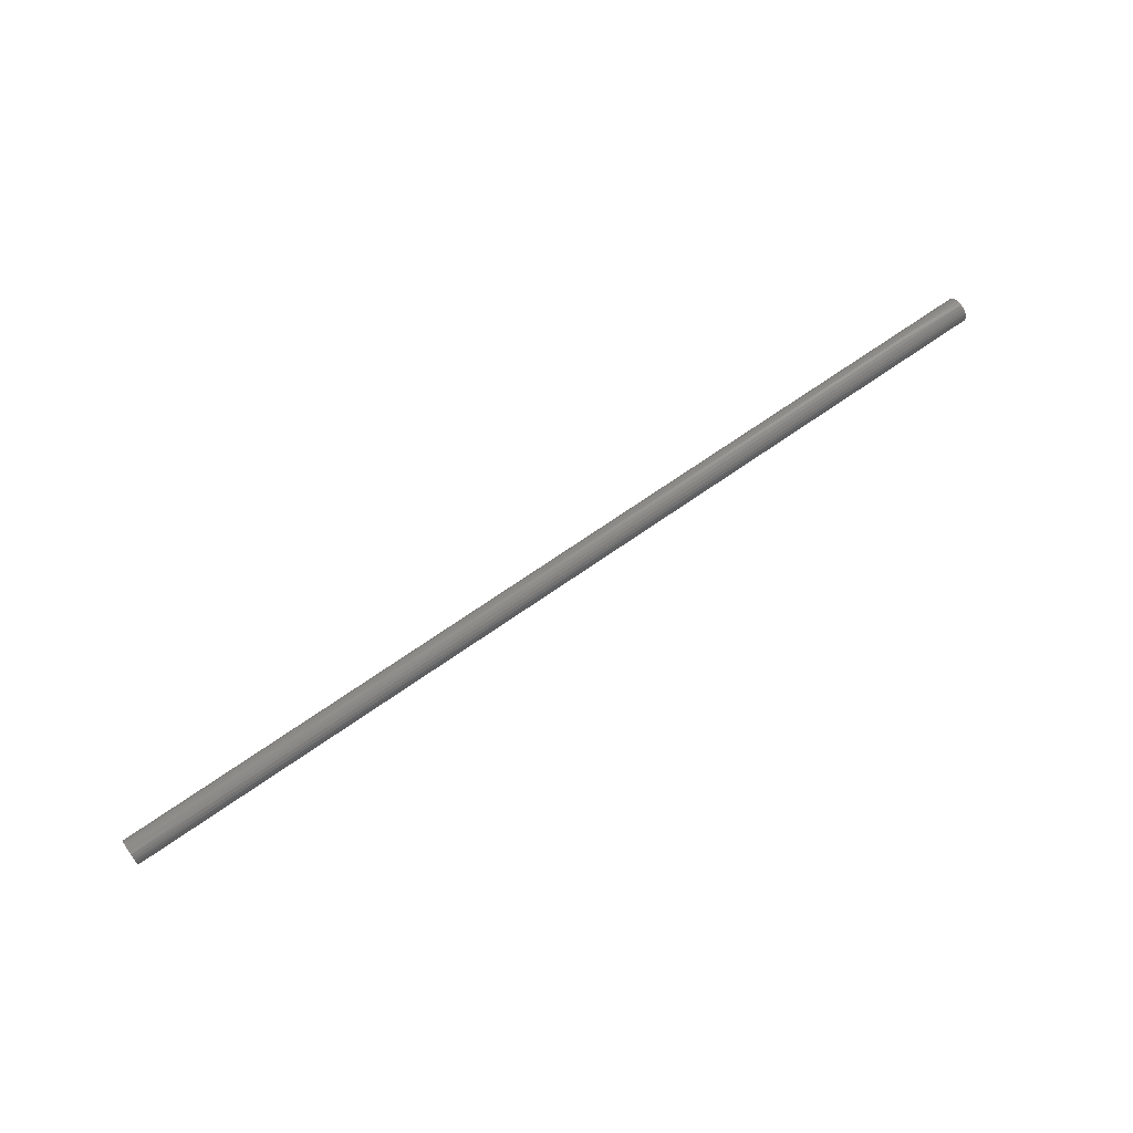
<metadata>
{"format":"stl","ext":"stl","renderer":"f3d","projection":"perspective","resolution":1024,"background":"white","views":[{"elev":68.6,"azim":-35.2,"up":"+Z"}]}
</metadata>
<code>
# stl→obj: 325 verts, 646 faces
v 0 0.7188 0.25
v 72 0.7188 0.25
v 0 0.7188 -0.25
v 72 0.7188 -0.25
v 0 0.9359 -0.25
v 72 0.9359 -0.25
v 0 0.8448 0.4742
v 5.143 0.839 0.4844
v 0 0.9359 0.25
v 10.29 0.839 0.4844
v 15.43 0.839 0.4844
v 15.43 0.685 0.685
v 20.57 0.685 0.685
v 20.57 0.4844 0.839
v 25.71 0.4844 0.839
v 25.71 0.2507 0.9357
v 30.86 0.2507 0.9357
v 30.86 0 0.9688
v 36 0 0.9688
v 36 -0.2507 0.9357
v 41.14 -0.2507 0.9357
v 41.14 -0.4844 0.839
v 46.29 -0.4844 0.839
v 46.29 -0.685 0.685
v 51.43 -0.685 0.685
v 51.43 -0.839 0.4844
v 56.57 -0.839 0.4844
v 56.57 -0.9357 0.2507
v 61.71 -0.9357 0.2507
v 61.71 -0.9688 -0
v 66.86 -0.9688 -0
v 66.86 -0.9357 -0.2507
v 72 -0.9612 -0.121
v 72 -0.9012 -0.3555
v 66.86 -0.839 -0.4844
v 72 -0.7849 -0.5678
v 66.86 -0.685 -0.685
v 72 -0.6197 -0.7446
v 66.86 -0.4844 -0.839
v 72 -0.4158 -0.875
v 66.86 -0.2507 -0.9357
v 72 -0.1859 -0.9507
v 66.86 0 -0.9688
v 72 0.05553 -0.9672
v 66.86 0.2507 -0.9357
v 72 0.2935 -0.9232
v 66.86 0.4844 -0.839
v 72 0.5132 -0.8216
v 66.86 0.685 -0.685
v 72 0.7009 -0.6688
v 66.86 0.839 -0.4844
v 72 0.8448 -0.4742
v 61.71 0.839 -0.4844
v 56.57 0.839 -0.4844
v 56.57 0.685 -0.685
v 51.43 0.685 -0.685
v 51.43 0.4844 -0.839
v 46.29 0.4844 -0.839
v 46.29 0.2507 -0.9357
v 41.14 0.2507 -0.9357
v 41.14 0 -0.9688
v 36 0 -0.9688
v 36 -0.2507 -0.9357
v 30.86 -0.2507 -0.9357
v 30.86 -0.4844 -0.839
v 25.71 -0.4844 -0.839
v 25.71 -0.685 -0.685
v 20.57 -0.685 -0.685
v 20.57 -0.839 -0.4844
v 15.43 -0.839 -0.4844
v 15.43 -0.9357 -0.2507
v 10.29 -0.9357 -0.2507
v 10.29 -0.9688 -0
v 5.143 -0.9688 -0
v 5.143 -0.9357 0.2507
v 0 -0.9612 0.121
v 0 -0.9012 0.3555
v 5.143 -0.839 0.4844
v 0 -0.7849 0.5678
v 5.143 -0.685 0.685
v 0 -0.6197 0.7446
v 5.143 -0.4844 0.839
v 0 -0.4158 0.875
v 5.143 -0.2507 0.9357
v 0 -0.1859 0.9507
v 5.143 0 0.9688
v 0 0.05553 0.9672
v 5.143 0.2507 0.9357
v 0 0.2935 0.9232
v 5.143 0.4844 0.839
v 0 0.5132 0.8216
v 5.143 0.685 0.685
v 0 0.7009 0.6688
v 0 -0.9612 -0.121
v 5.143 -0.9357 -0.2507
v 10.29 -0.839 -0.4844
v 15.43 -0.685 -0.685
v 20.57 -0.4844 -0.839
v 25.71 -0.2507 -0.9357
v 30.86 0 -0.9688
v 36 0.2507 -0.9357
v 41.14 0.4844 -0.839
v 46.29 0.685 -0.685
v 51.43 0.839 -0.4844
v 0 -0.9012 -0.3555
v 5.143 -0.839 -0.4844
v 10.29 -0.685 -0.685
v 15.43 -0.4844 -0.839
v 20.57 -0.2507 -0.9357
v 25.71 0 -0.9688
v 30.86 0.2507 -0.9357
v 36 0.4844 -0.839
v 41.14 0.685 -0.685
v 46.29 0.839 -0.4844
v 0 -0.7849 -0.5678
v 5.143 -0.685 -0.685
v 10.29 -0.4844 -0.839
v 15.43 -0.2507 -0.9357
v 20.57 0 -0.9688
v 25.71 0.2507 -0.9357
v 30.86 0.4844 -0.839
v 36 0.685 -0.685
v 41.14 0.839 -0.4844
v 0 -0.6197 -0.7446
v 5.143 -0.4844 -0.839
v 10.29 -0.2507 -0.9357
v 15.43 0 -0.9688
v 20.57 0.2507 -0.9357
v 25.71 0.4844 -0.839
v 30.86 0.685 -0.685
v 36 0.839 -0.4844
v 0 -0.4158 -0.875
v 5.143 -0.2507 -0.9357
v 10.29 0 -0.9688
v 15.43 0.2507 -0.9357
v 20.57 0.4844 -0.839
v 25.71 0.685 -0.685
v 30.86 0.839 -0.4844
v 0 -0.1859 -0.9507
v 5.143 0 -0.9688
v 10.29 0.2507 -0.9357
v 15.43 0.4844 -0.839
v 20.57 0.685 -0.685
v 25.71 0.839 -0.4844
v 0 0.05553 -0.9672
v 5.143 0.2507 -0.9357
v 10.29 0.4844 -0.839
v 15.43 0.685 -0.685
v 20.57 0.839 -0.4844
v 0 0.2935 -0.9232
v 5.143 0.4844 -0.839
v 10.29 0.685 -0.685
v 15.43 0.839 -0.4844
v 0 0.5132 -0.8216
v 5.143 0.685 -0.685
v 10.29 0.839 -0.4844
v 0 0.7009 -0.6688
v 5.143 0.839 -0.4844
v 0 0.8448 -0.4742
v 72 -0.9612 0.121
v 66.86 -0.9357 0.2507
v 61.71 -0.839 0.4844
v 56.57 -0.685 0.685
v 51.43 -0.4844 0.839
v 46.29 -0.2507 0.9357
v 41.14 0 0.9688
v 36 0.2507 0.9357
v 30.86 0.4844 0.839
v 25.71 0.685 0.685
v 20.57 0.839 0.4844
v 72 -0.9012 0.3555
v 66.86 -0.839 0.4844
v 61.71 -0.685 0.685
v 56.57 -0.4844 0.839
v 51.43 -0.2507 0.9357
v 46.29 0 0.9688
v 41.14 0.2507 0.9357
v 36 0.4844 0.839
v 30.86 0.685 0.685
v 25.71 0.839 0.4844
v 72 -0.7849 0.5678
v 66.86 -0.685 0.685
v 61.71 -0.4844 0.839
v 56.57 -0.2507 0.9357
v 51.43 0 0.9688
v 46.29 0.2507 0.9357
v 41.14 0.4844 0.839
v 36 0.685 0.685
v 30.86 0.839 0.4844
v 72 -0.6197 0.7446
v 66.86 -0.4844 0.839
v 61.71 -0.2507 0.9357
v 56.57 0 0.9688
v 51.43 0.2507 0.9357
v 46.29 0.4844 0.839
v 41.14 0.685 0.685
v 36 0.839 0.4844
v 72 -0.4158 0.875
v 66.86 -0.2507 0.9357
v 61.71 0 0.9688
v 56.57 0.2507 0.9357
v 51.43 0.4844 0.839
v 46.29 0.685 0.685
v 41.14 0.839 0.4844
v 72 -0.1859 0.9507
v 66.86 -0 0.9688
v 61.71 0.2507 0.9357
v 56.57 0.4844 0.839
v 51.43 0.685 0.685
v 46.29 0.839 0.4844
v 72 0.05553 0.9672
v 66.86 0.2507 0.9357
v 61.71 0.4844 0.839
v 56.57 0.685 0.685
v 51.43 0.839 0.4844
v 72 0.2935 0.9232
v 66.86 0.4844 0.839
v 61.71 0.685 0.685
v 56.57 0.839 0.4844
v 72 0.5132 0.8216
v 66.86 0.685 0.685
v 61.71 0.839 0.4844
v 72 0.7009 0.6688
v 66.86 0.839 0.4844
v 72 0.8448 0.4742
v 72 0.9359 0.25
v 10.29 0 0.9688
v 10.29 0.2507 0.9357
v 10.29 0.4844 0.839
v 10.29 0.685 0.685
v 15.43 0 0.9688
v 15.43 0.2507 0.9357
v 15.43 0.4844 0.839
v 10.29 -0.2507 0.9357
v 10.29 -0.4844 0.839
v 10.29 -0.685 0.685
v 10.29 -0.839 0.4844
v 10.29 -0.9357 0.2507
v 20.57 0 0.9688
v 20.57 0.2507 0.9357
v 15.43 -0.2507 0.9357
v 15.43 -0.4844 0.839
v 15.43 -0.685 0.685
v 15.43 -0.839 0.4844
v 15.43 -0.9357 0.2507
v 15.43 -0.9688 -0
v 25.71 0 0.9688
v 20.57 -0.2507 0.9357
v 20.57 -0.4844 0.839
v 20.57 -0.685 0.685
v 20.57 -0.839 0.4844
v 20.57 -0.9357 0.2507
v 20.57 -0.9688 -0
v 20.57 -0.9357 -0.2507
v 30.86 -0.2507 0.9357
v 36 -0.4844 0.839
v 41.14 -0.685 0.685
v 46.29 -0.839 0.4844
v 51.43 -0.9357 0.2507
v 56.57 -0.9688 -0
v 61.71 -0.9357 -0.2507
v 25.71 -0.2507 0.9357
v 25.71 -0.4844 0.839
v 25.71 -0.685 0.685
v 25.71 -0.839 0.4844
v 25.71 -0.9357 0.2507
v 25.71 -0.9688 -0
v 25.71 -0.9357 -0.2507
v 25.71 -0.839 -0.4844
v 30.86 -0.4844 0.839
v 36 -0.685 0.685
v 41.14 -0.839 0.4844
v 46.29 -0.9357 0.2507
v 51.43 -0.9688 -0
v 56.57 -0.9357 -0.2507
v 61.71 -0.839 -0.4844
v 30.86 -0.685 0.685
v 30.86 -0.839 0.4844
v 30.86 -0.9357 0.2507
v 30.86 -0.9688 -0
v 30.86 -0.9357 -0.2507
v 30.86 -0.839 -0.4844
v 30.86 -0.685 -0.685
v 36 -0.839 0.4844
v 41.14 -0.9357 0.2507
v 46.29 -0.9688 -0
v 51.43 -0.9357 -0.2507
v 56.57 -0.839 -0.4844
v 61.71 -0.685 -0.685
v 36 -0.9357 0.2507
v 36 -0.9688 -0
v 36 -0.9357 -0.2507
v 36 -0.839 -0.4844
v 36 -0.685 -0.685
v 36 -0.4844 -0.839
v 41.14 -0.9688 -0
v 46.29 -0.9357 -0.2507
v 51.43 -0.839 -0.4844
v 56.57 -0.685 -0.685
v 61.71 -0.4844 -0.839
v 41.14 -0.9357 -0.2507
v 41.14 -0.839 -0.4844
v 41.14 -0.685 -0.685
v 41.14 -0.4844 -0.839
v 41.14 -0.2507 -0.9357
v 46.29 -0.839 -0.4844
v 51.43 -0.685 -0.685
v 56.57 -0.4844 -0.839
v 61.71 -0.2507 -0.9357
v 46.29 -0.685 -0.685
v 46.29 -0.4844 -0.839
v 46.29 -0.2507 -0.9357
v 46.29 0 -0.9688
v 51.43 -0.4844 -0.839
v 56.57 -0.2507 -0.9357
v 61.71 0 -0.9688
v 51.43 -0.2507 -0.9357
v 51.43 0 -0.9688
v 51.43 0.2507 -0.9357
v 56.57 0 -0.9688
v 61.71 0.2507 -0.9357
v 56.57 0.2507 -0.9357
v 56.57 0.4844 -0.839
v 61.71 0.4844 -0.839
v 61.71 0.685 -0.685
f 1 2 3
f 3 2 4
f 3 4 5
f 5 4 6
f 7 8 9
f 9 8 10
f 9 10 11
f 11 10 12
f 11 12 13
f 13 12 14
f 13 14 15
f 15 14 16
f 15 16 17
f 17 16 18
f 17 18 19
f 19 18 20
f 19 20 21
f 21 20 22
f 21 22 23
f 23 22 24
f 23 24 25
f 25 24 26
f 25 26 27
f 27 26 28
f 27 28 29
f 29 28 30
f 29 30 31
f 31 30 32
f 31 32 33
f 33 32 34
f 34 32 35
f 34 35 36
f 36 35 37
f 36 37 38
f 38 37 39
f 38 39 40
f 40 39 41
f 40 41 42
f 42 41 43
f 42 43 44
f 44 43 45
f 44 45 46
f 46 45 47
f 46 47 48
f 48 47 49
f 48 49 50
f 50 49 51
f 50 51 52
f 52 51 6
f 6 51 53
f 6 53 54
f 54 53 55
f 54 55 56
f 56 55 57
f 56 57 58
f 58 57 59
f 58 59 60
f 60 59 61
f 60 61 62
f 62 61 63
f 62 63 64
f 64 63 65
f 64 65 66
f 66 65 67
f 66 67 68
f 68 67 69
f 68 69 70
f 70 69 71
f 70 71 72
f 72 71 73
f 72 73 74
f 74 73 75
f 74 75 76
f 76 75 77
f 77 75 78
f 77 78 79
f 79 78 80
f 79 80 81
f 81 80 82
f 81 82 83
f 83 82 84
f 83 84 85
f 85 84 86
f 85 86 87
f 87 86 88
f 87 88 89
f 89 88 90
f 89 90 91
f 91 90 92
f 91 92 93
f 93 92 8
f 93 8 7
f 76 94 74
f 74 94 95
f 74 95 72
f 72 95 96
f 72 96 70
f 70 96 97
f 70 97 68
f 68 97 98
f 68 98 66
f 66 98 99
f 66 99 64
f 64 99 100
f 64 100 62
f 62 100 101
f 62 101 60
f 60 101 102
f 60 102 58
f 58 102 103
f 58 103 56
f 56 103 104
f 56 104 54
f 54 104 6
f 94 105 95
f 95 105 106
f 95 106 96
f 96 106 107
f 96 107 97
f 97 107 108
f 97 108 98
f 98 108 109
f 98 109 99
f 99 109 110
f 99 110 100
f 100 110 111
f 100 111 101
f 101 111 112
f 101 112 102
f 102 112 113
f 102 113 103
f 103 113 114
f 103 114 104
f 104 114 6
f 105 115 106
f 106 115 116
f 106 116 107
f 107 116 117
f 107 117 108
f 108 117 118
f 108 118 109
f 109 118 119
f 109 119 110
f 110 119 120
f 110 120 111
f 111 120 121
f 111 121 112
f 112 121 122
f 112 122 113
f 113 122 123
f 113 123 114
f 114 123 6
f 115 124 116
f 116 124 125
f 116 125 117
f 117 125 126
f 117 126 118
f 118 126 127
f 118 127 119
f 119 127 128
f 119 128 120
f 120 128 129
f 120 129 121
f 121 129 130
f 121 130 122
f 122 130 131
f 122 131 123
f 123 131 6
f 124 132 125
f 125 132 133
f 125 133 126
f 126 133 134
f 126 134 127
f 127 134 135
f 127 135 128
f 128 135 136
f 128 136 129
f 129 136 137
f 129 137 130
f 130 137 138
f 130 138 131
f 131 138 6
f 132 139 133
f 133 139 140
f 133 140 134
f 134 140 141
f 134 141 135
f 135 141 142
f 135 142 136
f 136 142 143
f 136 143 137
f 137 143 144
f 137 144 138
f 138 144 6
f 139 145 140
f 140 145 146
f 140 146 141
f 141 146 147
f 141 147 142
f 142 147 148
f 142 148 143
f 143 148 149
f 143 149 144
f 144 149 6
f 145 150 146
f 146 150 151
f 146 151 147
f 147 151 152
f 147 152 148
f 148 152 153
f 148 153 149
f 149 153 6
f 150 154 151
f 151 154 155
f 151 155 152
f 152 155 156
f 152 156 153
f 153 156 6
f 154 157 155
f 155 157 158
f 155 158 156
f 156 158 159
f 156 159 6
f 6 159 5
f 157 159 158
f 33 160 31
f 31 160 161
f 31 161 29
f 29 161 162
f 29 162 27
f 27 162 163
f 27 163 25
f 25 163 164
f 25 164 23
f 23 164 165
f 23 165 21
f 21 165 166
f 21 166 19
f 19 166 167
f 19 167 17
f 17 167 168
f 17 168 15
f 15 168 169
f 15 169 13
f 13 169 170
f 13 170 11
f 11 170 9
f 160 171 161
f 161 171 172
f 161 172 162
f 162 172 173
f 162 173 163
f 163 173 174
f 163 174 164
f 164 174 175
f 164 175 165
f 165 175 176
f 165 176 166
f 166 176 177
f 166 177 167
f 167 177 178
f 167 178 168
f 168 178 179
f 168 179 169
f 169 179 180
f 169 180 170
f 170 180 9
f 171 181 172
f 172 181 182
f 172 182 173
f 173 182 183
f 173 183 174
f 174 183 184
f 174 184 175
f 175 184 185
f 175 185 176
f 176 185 186
f 176 186 177
f 177 186 187
f 177 187 178
f 178 187 188
f 178 188 179
f 179 188 189
f 179 189 180
f 180 189 9
f 181 190 182
f 182 190 191
f 182 191 183
f 183 191 192
f 183 192 184
f 184 192 193
f 184 193 185
f 185 193 194
f 185 194 186
f 186 194 195
f 186 195 187
f 187 195 196
f 187 196 188
f 188 196 197
f 188 197 189
f 189 197 9
f 190 198 191
f 191 198 199
f 191 199 192
f 192 199 200
f 192 200 193
f 193 200 201
f 193 201 194
f 194 201 202
f 194 202 195
f 195 202 203
f 195 203 196
f 196 203 204
f 196 204 197
f 197 204 9
f 198 205 199
f 199 205 206
f 199 206 200
f 200 206 207
f 200 207 201
f 201 207 208
f 201 208 202
f 202 208 209
f 202 209 203
f 203 209 210
f 203 210 204
f 204 210 9
f 205 211 206
f 206 211 212
f 206 212 207
f 207 212 213
f 207 213 208
f 208 213 214
f 208 214 209
f 209 214 215
f 209 215 210
f 210 215 9
f 211 216 212
f 212 216 217
f 212 217 213
f 213 217 218
f 213 218 214
f 214 218 219
f 214 219 215
f 215 219 9
f 216 220 217
f 217 220 221
f 217 221 218
f 218 221 222
f 218 222 219
f 219 222 9
f 220 223 221
f 221 223 224
f 221 224 222
f 222 224 225
f 222 225 9
f 9 225 226
f 223 225 224
f 86 227 88
f 88 227 228
f 88 228 90
f 90 228 229
f 90 229 92
f 92 229 230
f 92 230 8
f 8 230 10
f 227 231 228
f 228 231 232
f 228 232 229
f 229 232 233
f 229 233 230
f 230 233 12
f 230 12 10
f 227 86 234
f 234 86 84
f 234 84 235
f 235 84 82
f 235 82 236
f 236 82 80
f 236 80 237
f 237 80 78
f 237 78 238
f 238 78 75
f 238 75 73
f 231 239 232
f 232 239 240
f 232 240 233
f 233 240 14
f 233 14 12
f 231 227 241
f 241 227 234
f 241 234 242
f 242 234 235
f 242 235 243
f 243 235 236
f 243 236 244
f 244 236 237
f 244 237 245
f 245 237 238
f 245 238 246
f 246 238 73
f 246 73 71
f 239 247 240
f 240 247 16
f 240 16 14
f 239 231 248
f 248 231 241
f 248 241 249
f 249 241 242
f 249 242 250
f 250 242 243
f 250 243 251
f 251 243 244
f 251 244 252
f 252 244 245
f 252 245 253
f 253 245 246
f 253 246 254
f 254 246 71
f 254 71 69
f 16 247 18
f 18 247 255
f 18 255 20
f 20 255 256
f 20 256 22
f 22 256 257
f 22 257 24
f 24 257 258
f 24 258 26
f 26 258 259
f 26 259 28
f 28 259 260
f 28 260 30
f 30 260 261
f 30 261 32
f 32 261 35
f 247 239 262
f 262 239 248
f 262 248 263
f 263 248 249
f 263 249 264
f 264 249 250
f 264 250 265
f 265 250 251
f 265 251 266
f 266 251 252
f 266 252 267
f 267 252 253
f 267 253 268
f 268 253 254
f 268 254 269
f 269 254 69
f 269 69 67
f 247 262 255
f 255 262 270
f 255 270 256
f 256 270 271
f 256 271 257
f 257 271 272
f 257 272 258
f 258 272 273
f 258 273 259
f 259 273 274
f 259 274 260
f 260 274 275
f 260 275 261
f 261 275 276
f 261 276 35
f 35 276 37
f 270 262 263
f 270 263 277
f 277 263 264
f 277 264 278
f 278 264 265
f 278 265 279
f 279 265 266
f 279 266 280
f 280 266 267
f 280 267 281
f 281 267 268
f 281 268 282
f 282 268 269
f 282 269 283
f 283 269 67
f 283 67 65
f 270 277 271
f 271 277 284
f 271 284 272
f 272 284 285
f 272 285 273
f 273 285 286
f 273 286 274
f 274 286 287
f 274 287 275
f 275 287 288
f 275 288 276
f 276 288 289
f 276 289 37
f 37 289 39
f 284 277 278
f 284 278 290
f 290 278 279
f 290 279 291
f 291 279 280
f 291 280 292
f 292 280 281
f 292 281 293
f 293 281 282
f 293 282 294
f 294 282 283
f 294 283 295
f 295 283 65
f 295 65 63
f 284 290 285
f 285 290 296
f 285 296 286
f 286 296 297
f 286 297 287
f 287 297 298
f 287 298 288
f 288 298 299
f 288 299 289
f 289 299 300
f 289 300 39
f 39 300 41
f 296 290 291
f 296 291 301
f 301 291 292
f 301 292 302
f 302 292 293
f 302 293 303
f 303 293 294
f 303 294 304
f 304 294 295
f 304 295 305
f 305 295 63
f 305 63 61
f 296 301 297
f 297 301 306
f 297 306 298
f 298 306 307
f 298 307 299
f 299 307 308
f 299 308 300
f 300 308 309
f 300 309 41
f 41 309 43
f 306 301 302
f 306 302 310
f 310 302 303
f 310 303 311
f 311 303 304
f 311 304 312
f 312 304 305
f 312 305 313
f 313 305 61
f 313 61 59
f 306 310 307
f 307 310 314
f 307 314 308
f 308 314 315
f 308 315 309
f 309 315 316
f 309 316 43
f 43 316 45
f 314 310 311
f 314 311 317
f 317 311 312
f 317 312 318
f 318 312 313
f 318 313 319
f 319 313 59
f 319 59 57
f 314 317 315
f 315 317 320
f 315 320 316
f 316 320 321
f 316 321 45
f 45 321 47
f 320 317 318
f 320 318 322
f 322 318 319
f 322 319 323
f 323 319 57
f 323 57 55
f 320 322 321
f 321 322 324
f 321 324 47
f 47 324 49
f 324 322 323
f 324 323 325
f 325 323 55
f 325 55 53
f 51 49 325
f 325 49 324
f 51 325 53
f 9 226 1
f 1 226 2
f 226 225 2
f 2 225 223
f 2 223 220
f 220 216 2
f 2 216 211
f 2 211 205
f 205 198 2
f 2 198 40
f 2 40 4
f 4 40 42
f 4 42 44
f 40 198 38
f 38 198 190
f 38 190 36
f 36 190 181
f 36 181 34
f 34 181 171
f 34 171 33
f 33 171 160
f 44 46 4
f 4 46 48
f 4 48 50
f 50 52 4
f 4 52 6
f 9 1 7
f 7 1 93
f 93 1 91
f 91 1 89
f 89 1 87
f 87 1 85
f 85 1 83
f 83 1 3
f 83 3 132
f 132 3 139
f 139 3 145
f 145 3 150
f 150 3 154
f 154 3 157
f 157 3 159
f 159 3 5
f 83 132 81
f 81 132 124
f 81 124 79
f 79 124 115
f 79 115 77
f 77 115 105
f 77 105 76
f 76 105 94

</code>
